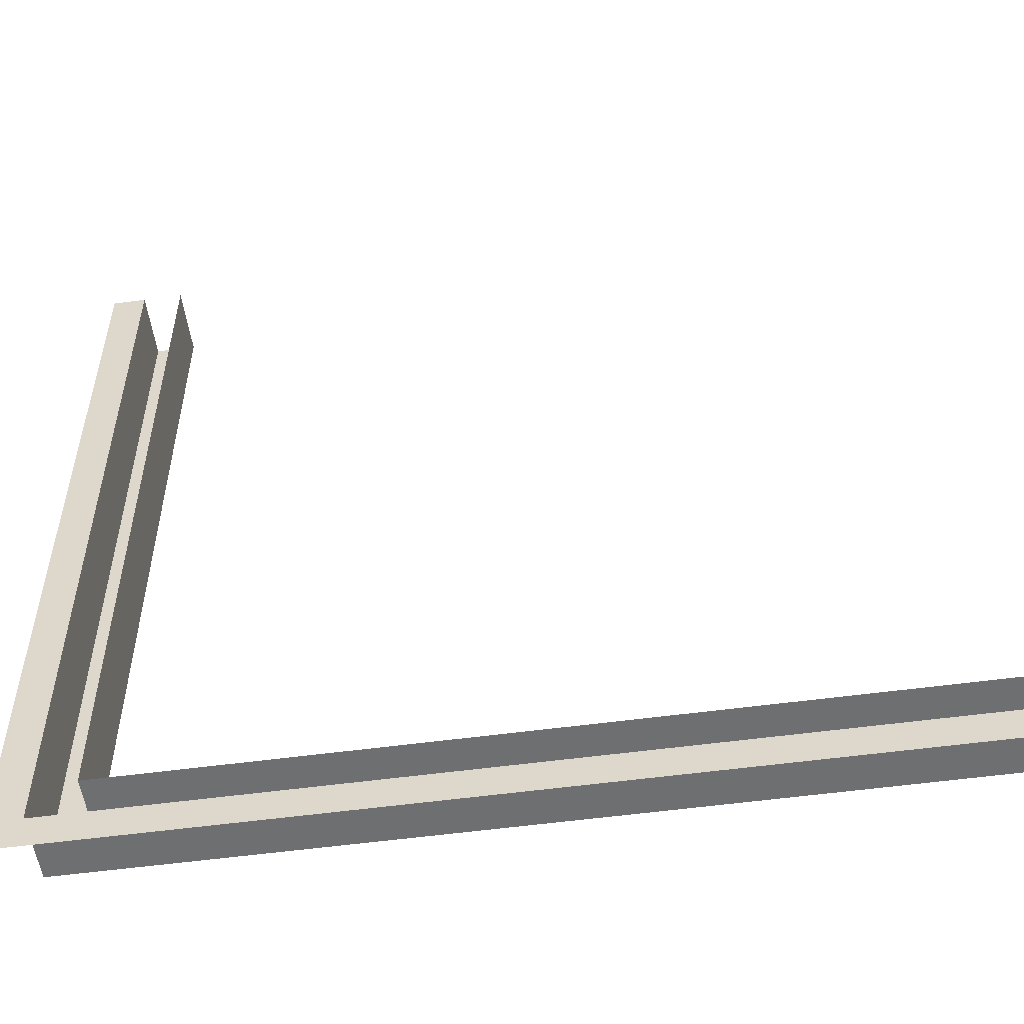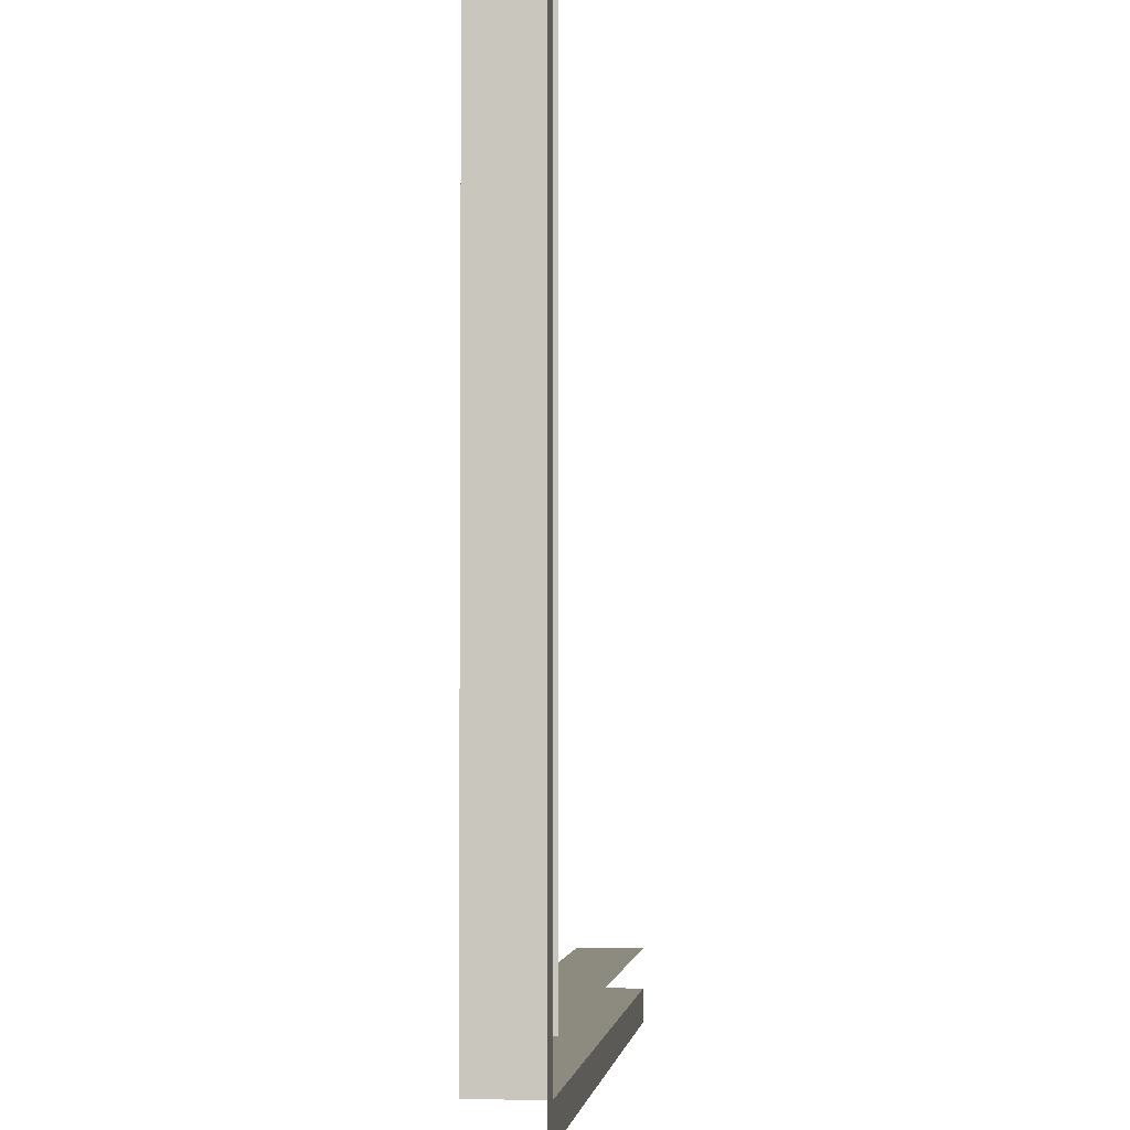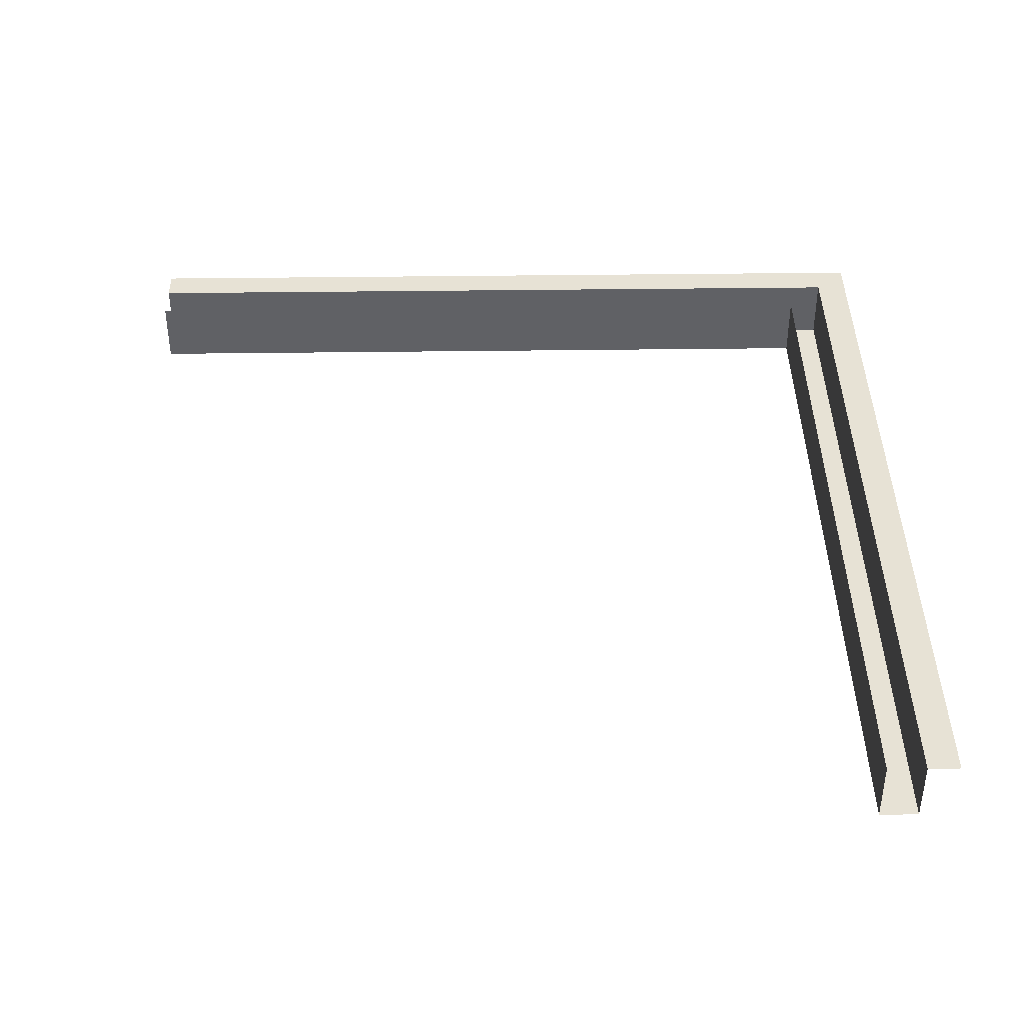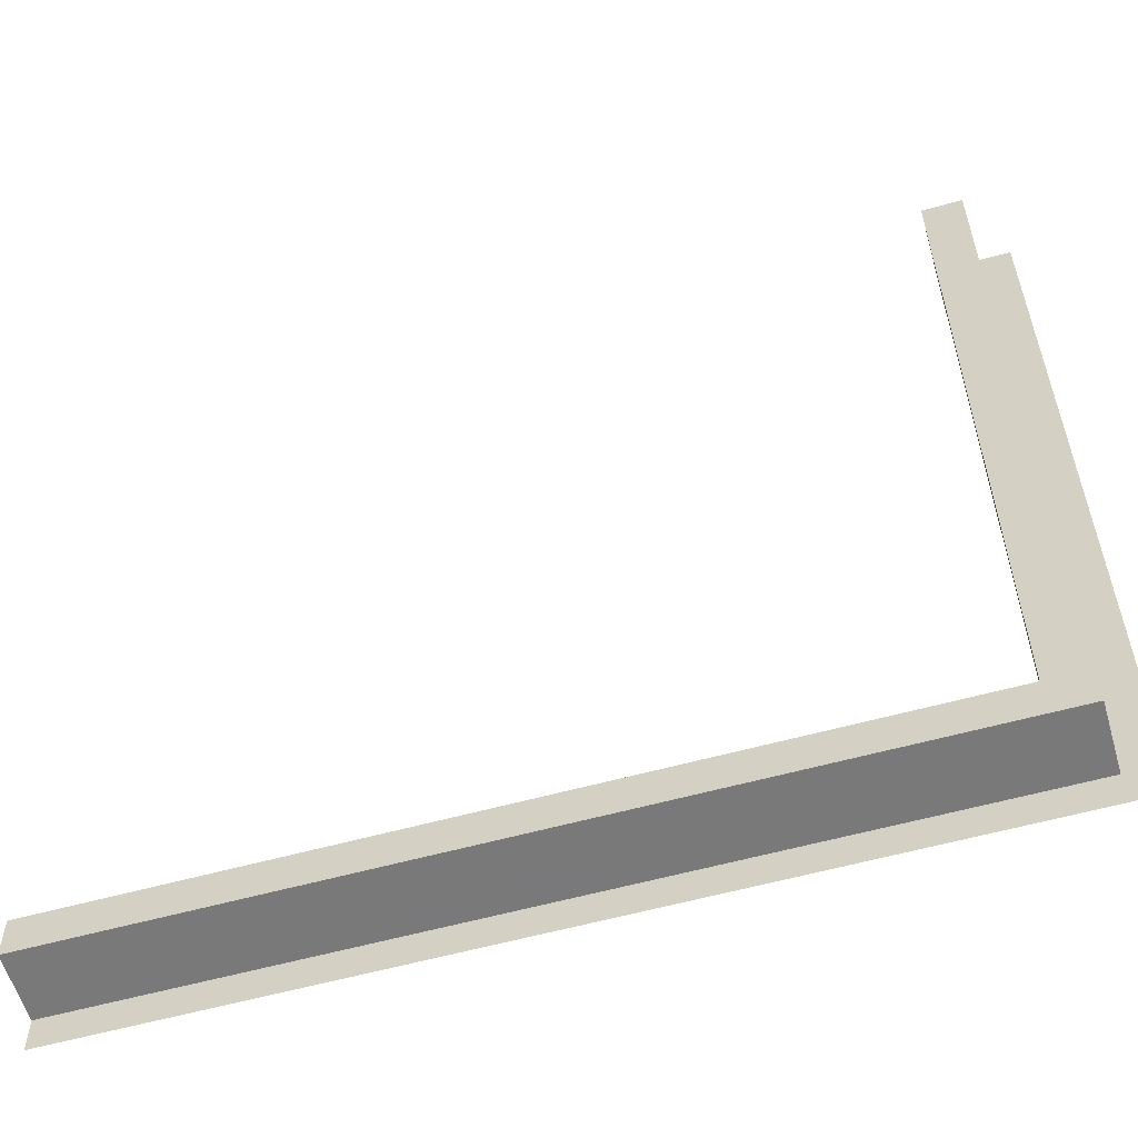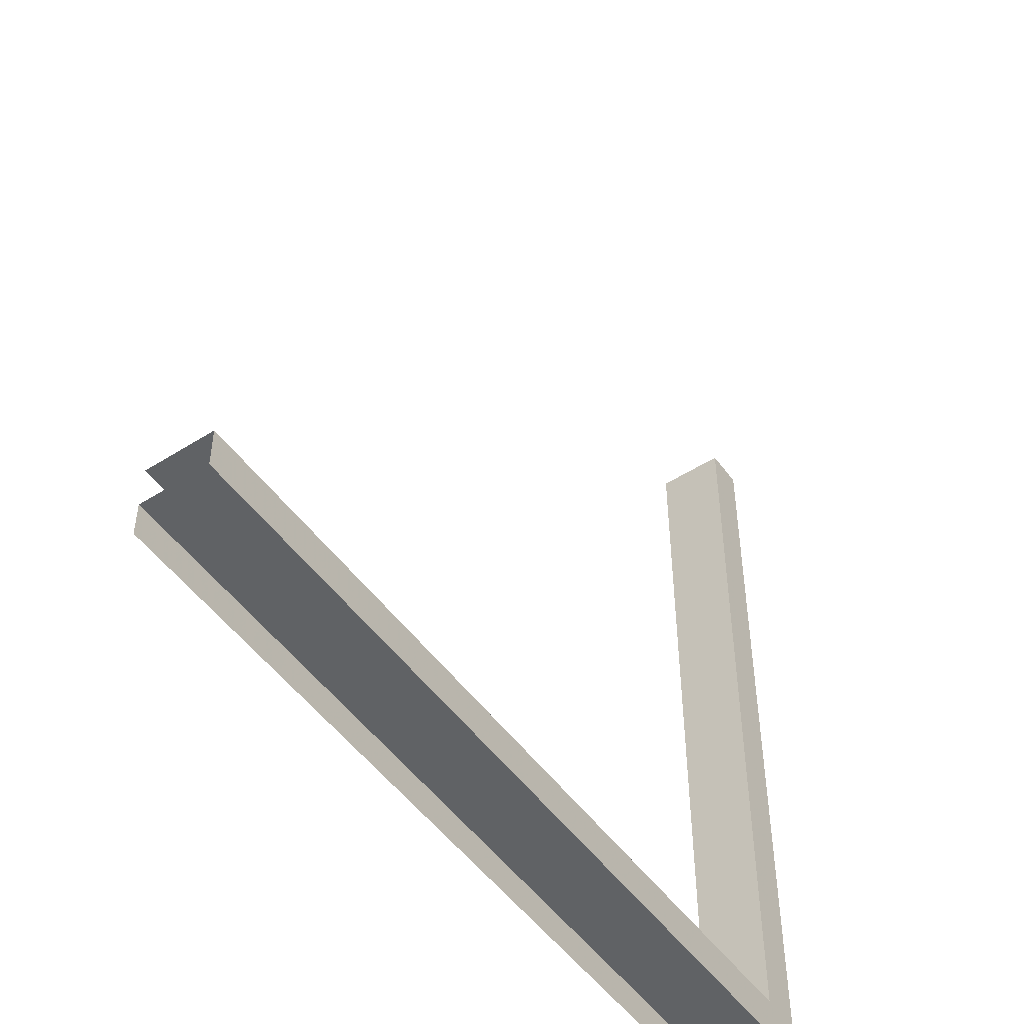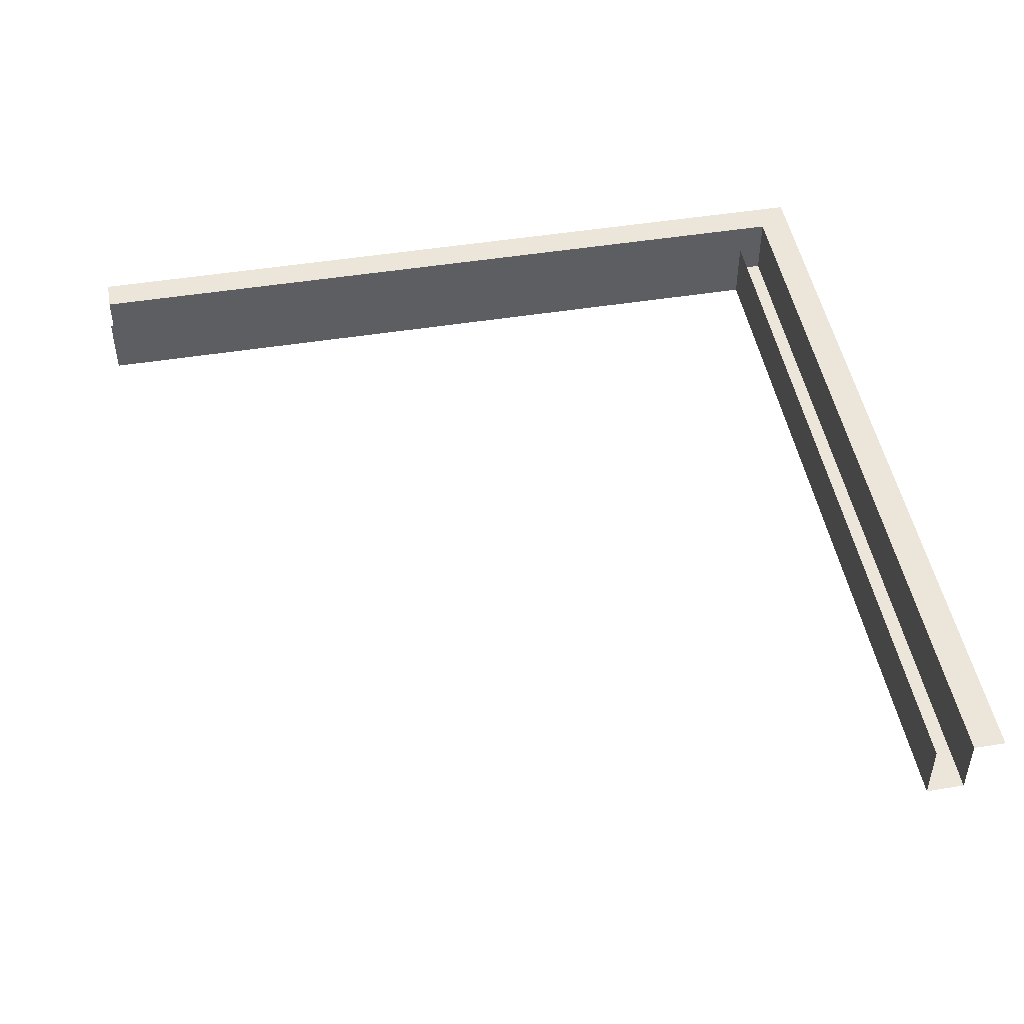
<metadata>
{"format":"obj","ext":"obj","renderer":"f3d","projection":"perspective","resolution":1024,"background":"white","views":[{"elev":-54.6,"azim":-171.8,"up":"+Z"},{"elev":-3.3,"azim":96.0,"up":"+Z"},{"elev":40.4,"azim":-0.9,"up":"+Y"},{"elev":-57.8,"azim":16.1,"up":"+Z"},{"elev":-50.5,"azim":-55.2,"up":"+Z"},{"elev":47.8,"azim":-10.3,"up":"+Y"}]}
</metadata>
<code>
v 0.4688 0 -0.4688
v 0.5078 0 -0.5078
v 0.5078 0 0.5078
v 0.4688 0 0.5078
v 0.4688 -0.07812 0.5078
v 0.4688 -0.07812 -0.4688
v -0.5078 0 -0.4688
v -0.5078 0 -0.5078
v 0.4219 -0.07812 0.5078
v 0.4219 -0.07812 -0.4219
v -0.5078 -0.07812 -0.4688
v 0.4219 0 0.5078
v 0.4219 0 -0.4219
v -0.5078 -0.07812 -0.4219
v -0.5078 0 -0.4219
f 1 2 3
f 1 3 4
f 1 7 2
f 2 7 8
f 1 4 5
f 1 5 6
f 1 6 7
f 6 11 7
f 6 5 9
f 6 9 10
f 6 10 11
f 10 14 11
f 10 9 12
f 10 12 13
f 10 13 14
f 14 13 15

</code>
